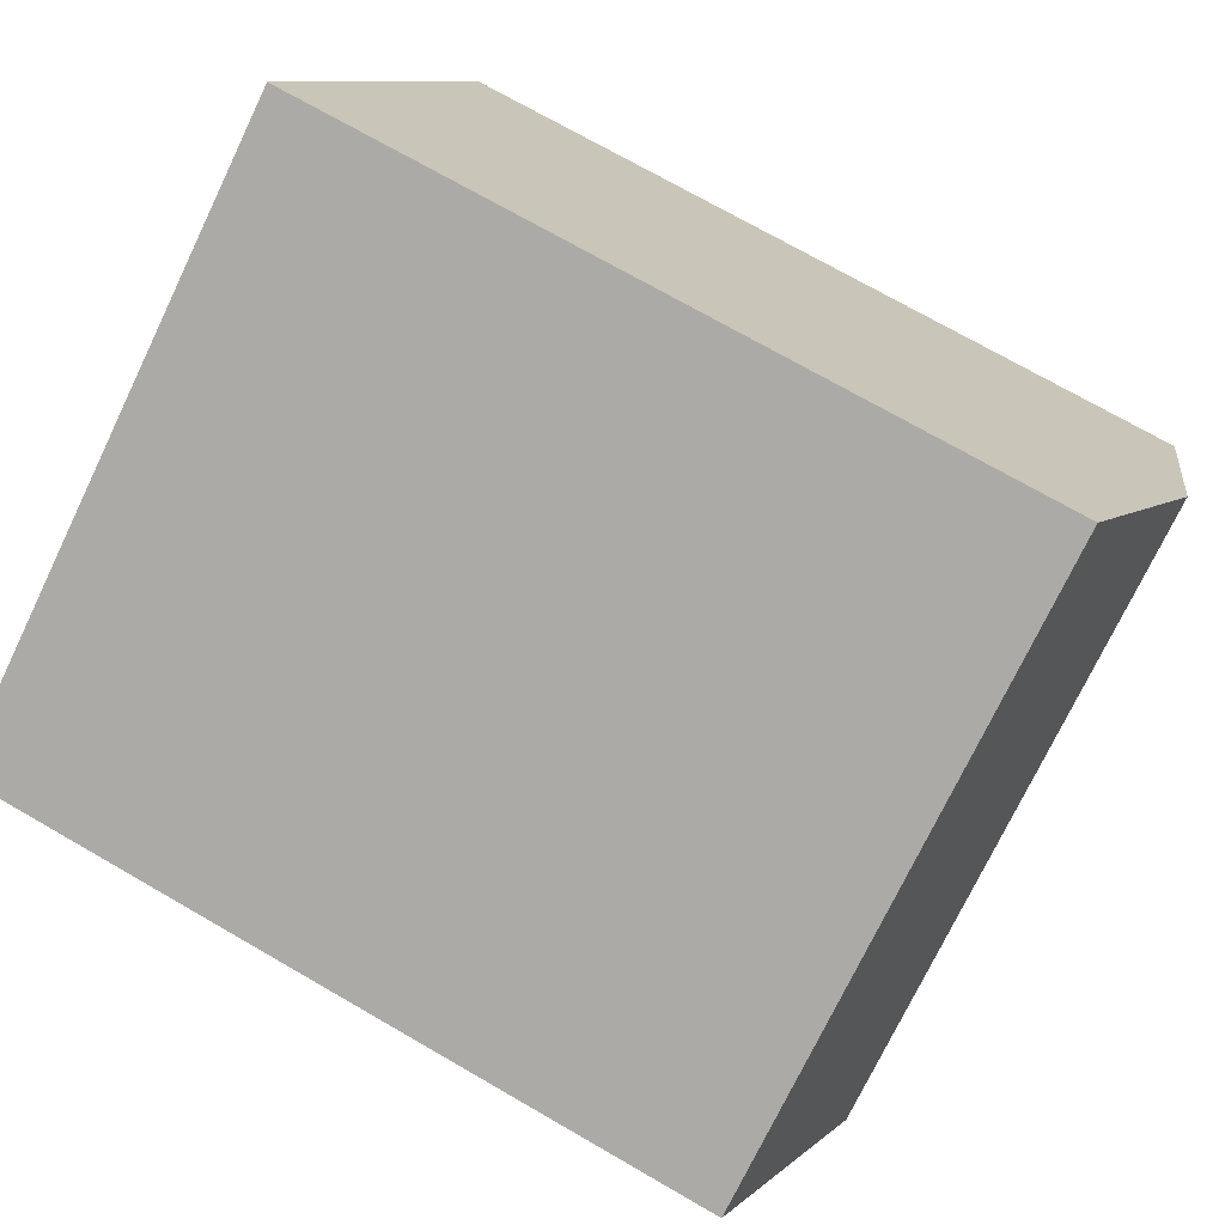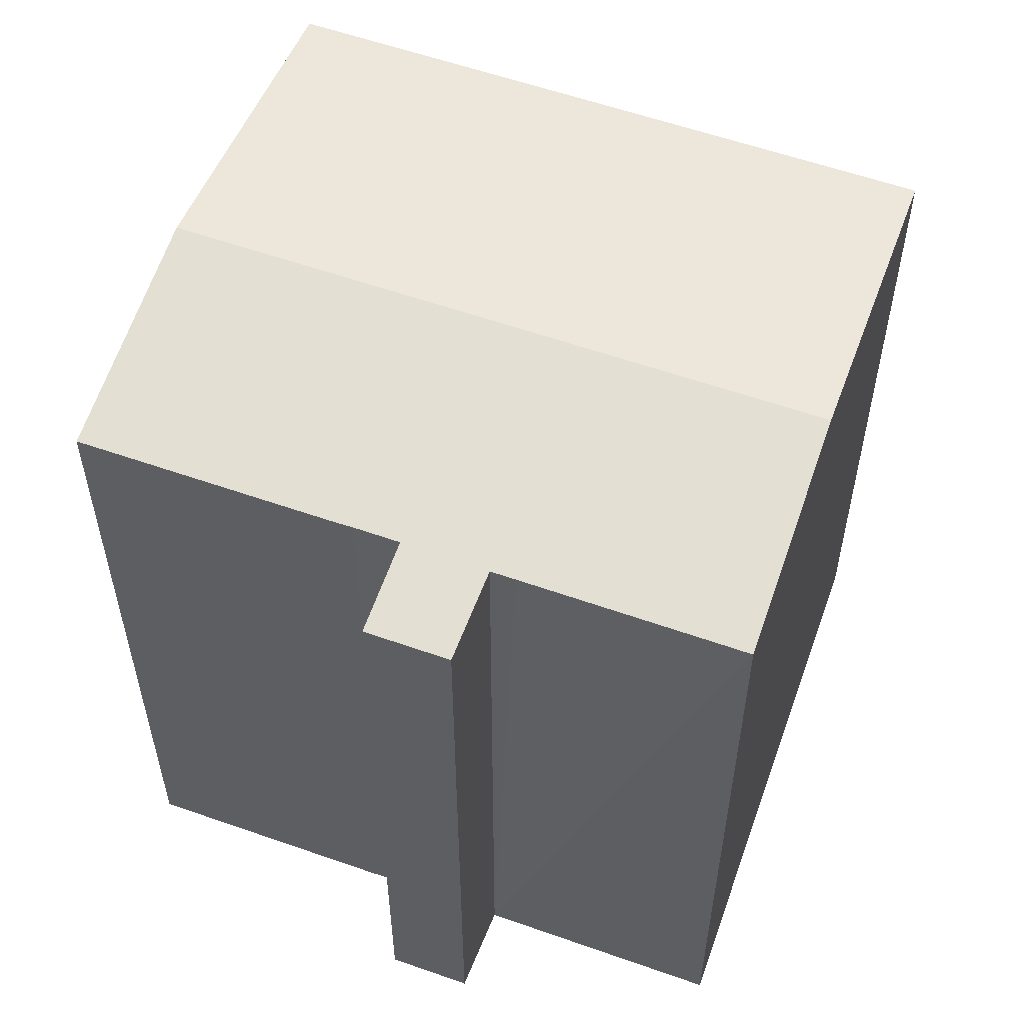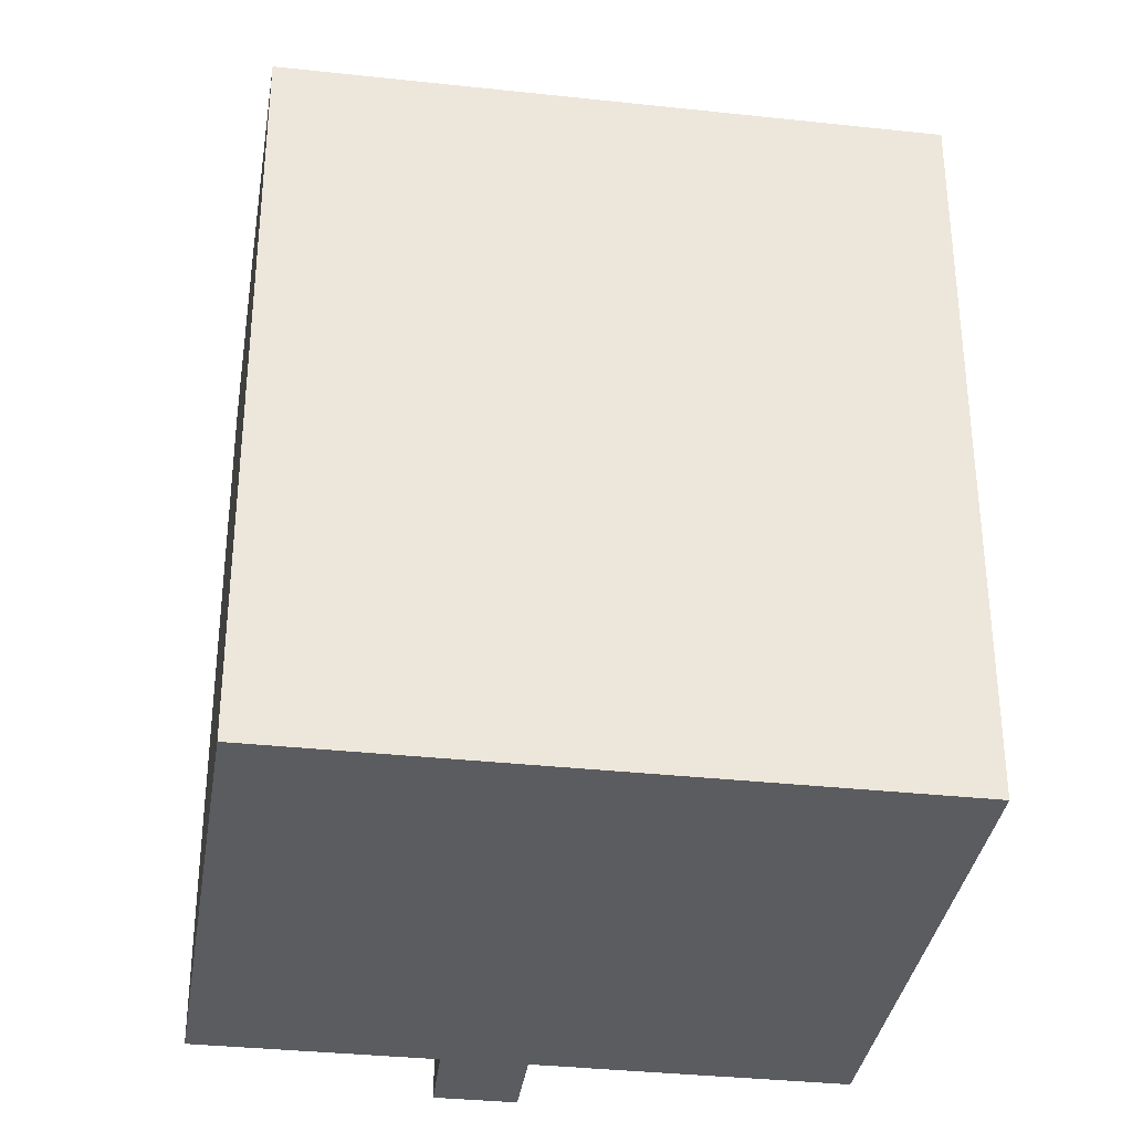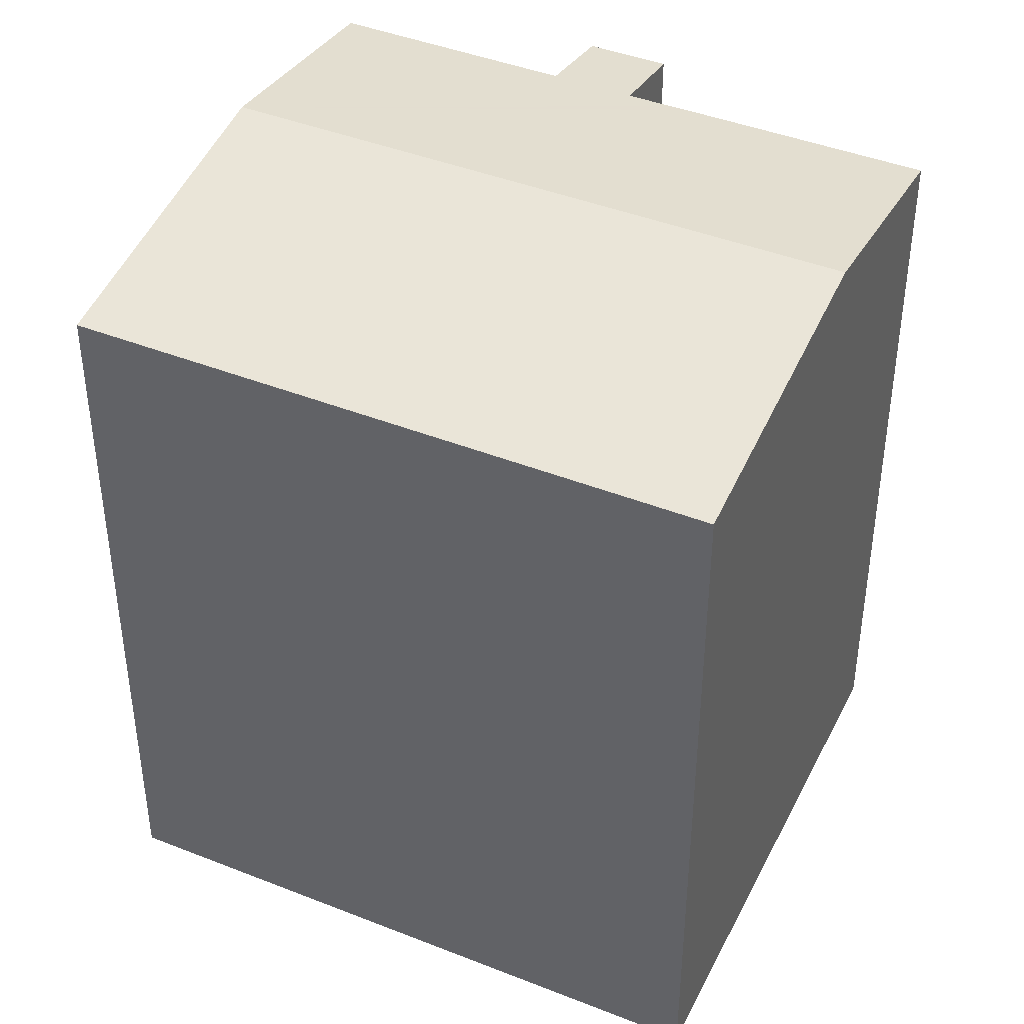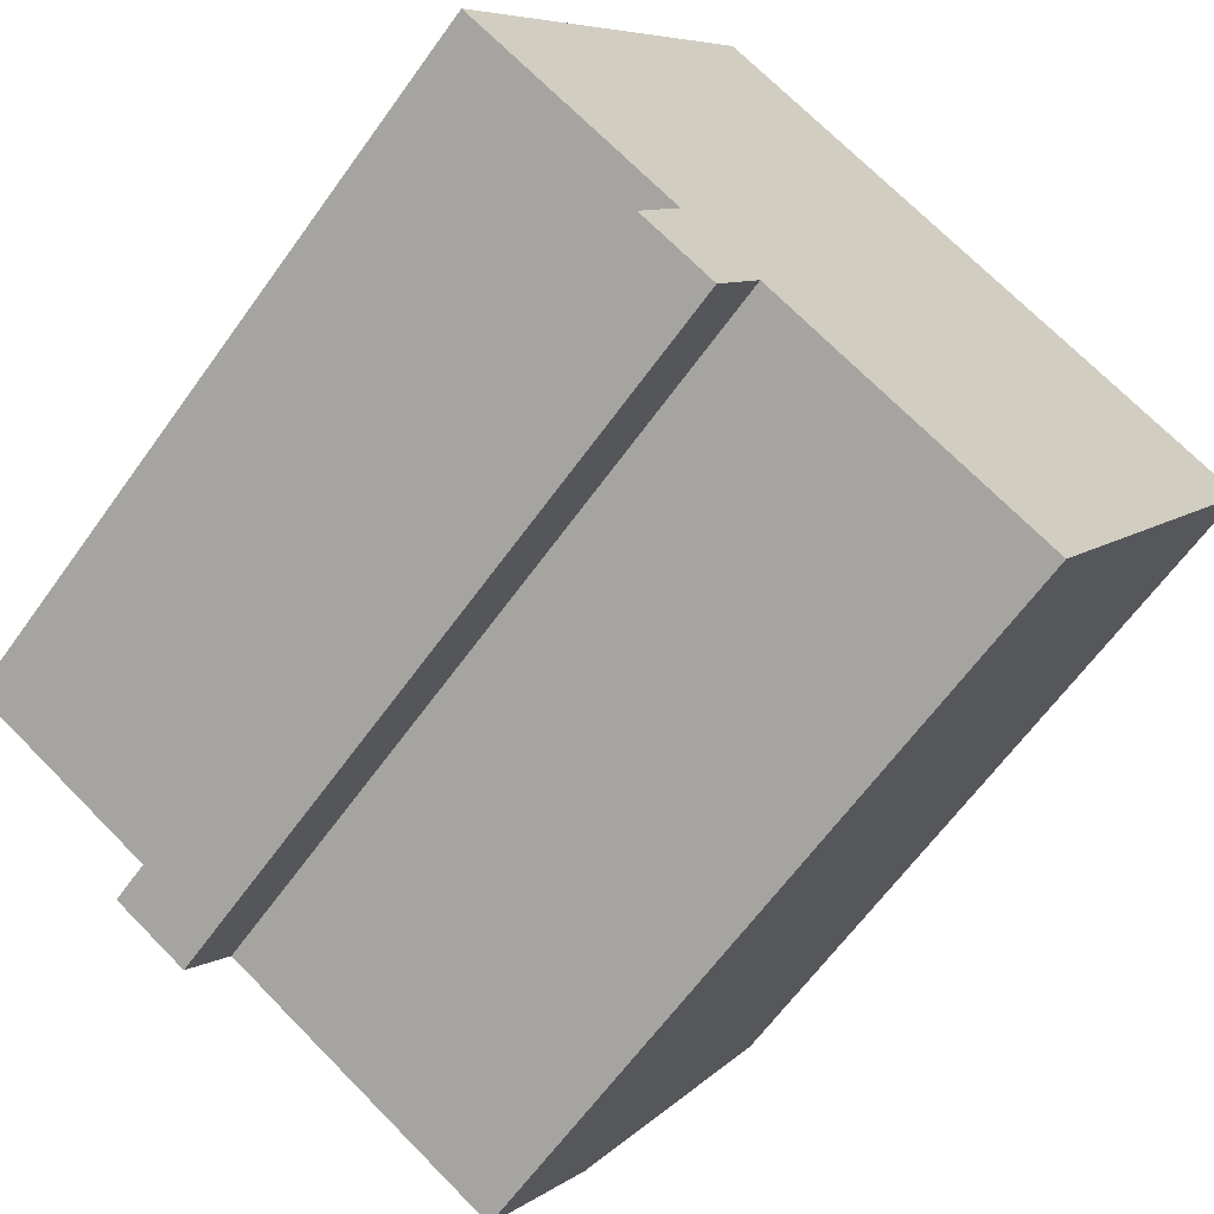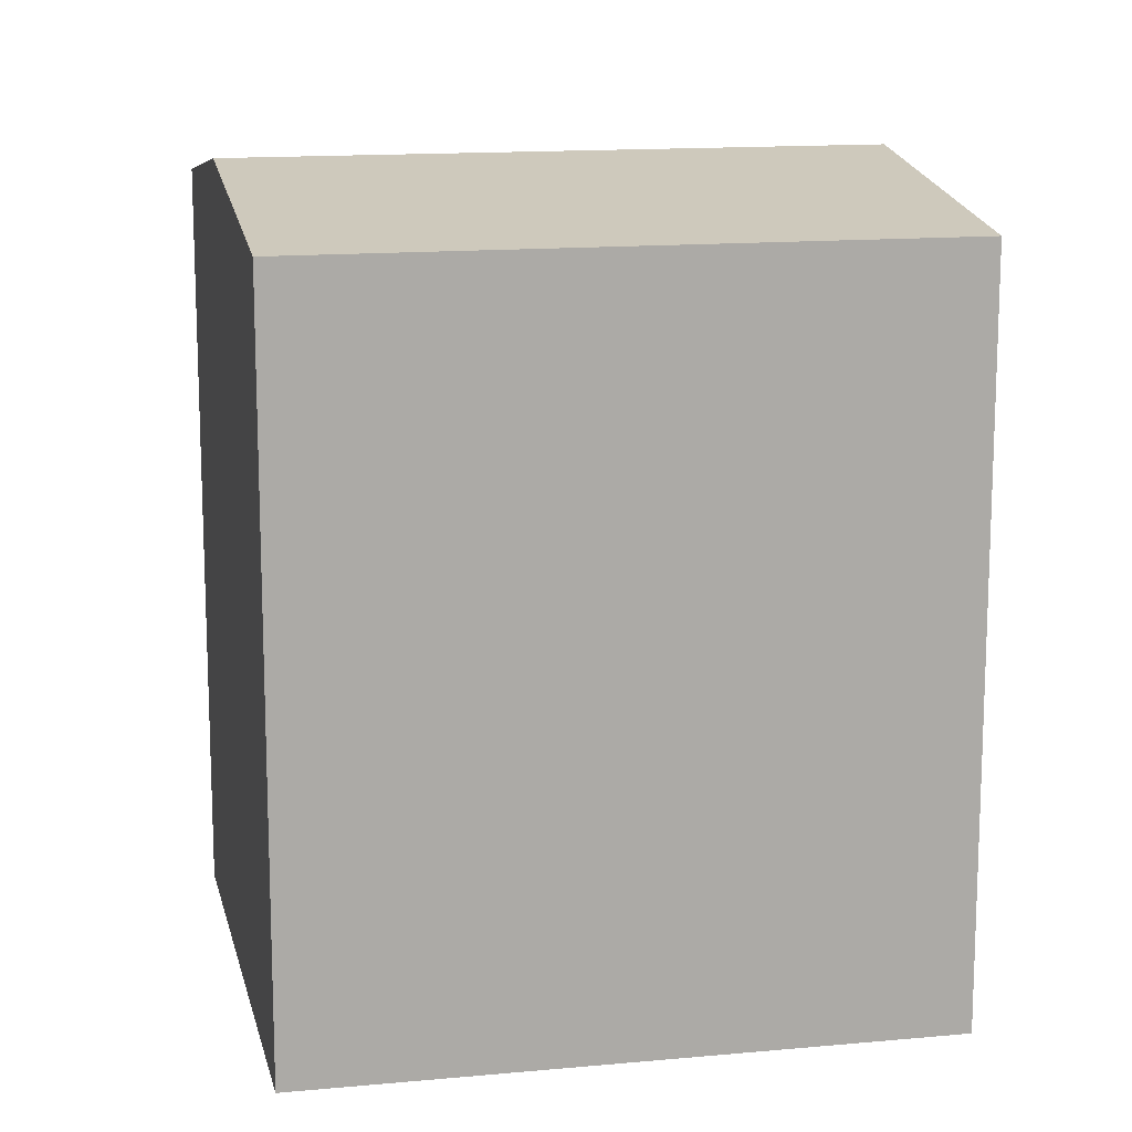
<metadata>
{"format":"obj","ext":"obj","renderer":"f3d","projection":"perspective","resolution":1024,"background":"white","views":[{"elev":72.4,"azim":120.0,"up":"+Z"},{"elev":57.5,"azim":-129.6,"up":"+Y"},{"elev":-34.7,"azim":22.0,"up":"+Y"},{"elev":42.5,"azim":55.6,"up":"+Y"},{"elev":-63.6,"azim":-35.6,"up":"+Z"},{"elev":14.1,"azim":18.6,"up":"+Y"}]}
</metadata>
<code>
v  15.64 18.1 -2.833
v  6.645 17.01 11.09
v  19.46 17.01 3.612
v  2.8 18.1 4.67
v  3.882 17.01 -4.629
v  6.047 17.16 -4.713
v  5.542 17.01 -5.597
v  6.401 17.26 -4.094
v  6.568 17.31 -3.802
v  7.812 17.31 -4.539
v  12.88 17.31 -7.501
v  7.487 17.31 -4.336
v  4.858 17.31 -2.827
v  4.707 17.26 -3.105
v  4.374 17.31 -2.543
v  0 17.31 1.06e-15
v  5.542 3.427e-16 -5.597
v  3.882 2.834e-16 -4.629
v  4.858 1.731e-16 -2.827
v  0 0 0
v  4.374 1.557e-16 -2.543
v  7.812 2.779e-16 -4.539
v  12.88 4.593e-16 -7.501
v  7.487 2.655e-16 -4.336
v  6.568 2.328e-16 -3.802
v  4.707 1.901e-16 -3.105
v  6.645 -6.788e-16 11.09
v  2.8 -2.86e-16 4.67
v  19.46 -2.212e-16 3.612
v  15.64 1.735e-16 -2.833
v  6.047 2.886e-16 -4.713
v  6.401 2.507e-16 -4.094
g defaultobject
f 1 2 3
f 2 1 4
f 5 6 7
f 6 5 8
f 8 5 9
f 10 1 11
f 1 10 4
f 4 10 12
f 4 12 9
f 4 9 13
f 13 9 5
f 13 5 14
f 4 13 15
f 4 15 16
f 17 5 7
f 5 17 18
f 19 15 13
f 15 19 16
f 16 19 20
f 20 19 21
f 11 22 10
f 22 11 23
f 10 24 12
f 24 10 22
f 24 9 12
f 9 24 25
f 14 19 13
f 19 14 5
f 19 5 18
f 19 18 26
f 20 4 16
f 4 20 2
f 2 20 27
f 27 20 28
f 27 3 2
f 3 27 29
f 29 1 3
f 1 29 11
f 11 29 23
f 23 29 30
f 25 8 9
f 8 25 6
f 6 25 7
f 7 25 31
f 7 31 17
f 31 25 32
f 27 30 29
f 30 27 23
f 23 27 22
f 22 27 24
f 24 27 25
f 25 27 32
f 32 27 31
f 31 27 28
f 31 28 19
f 31 19 17
f 19 28 21
f 21 28 20
f 19 18 17
f 18 19 26

</code>
